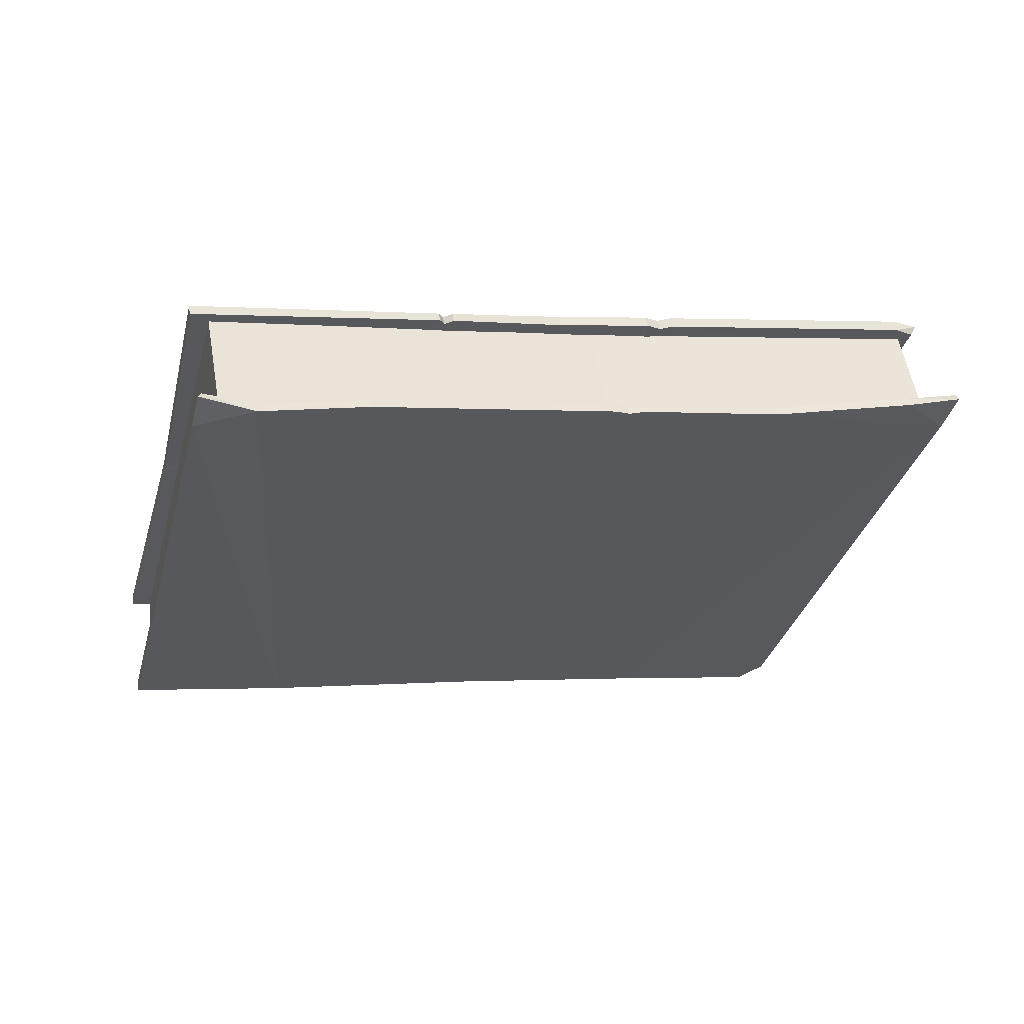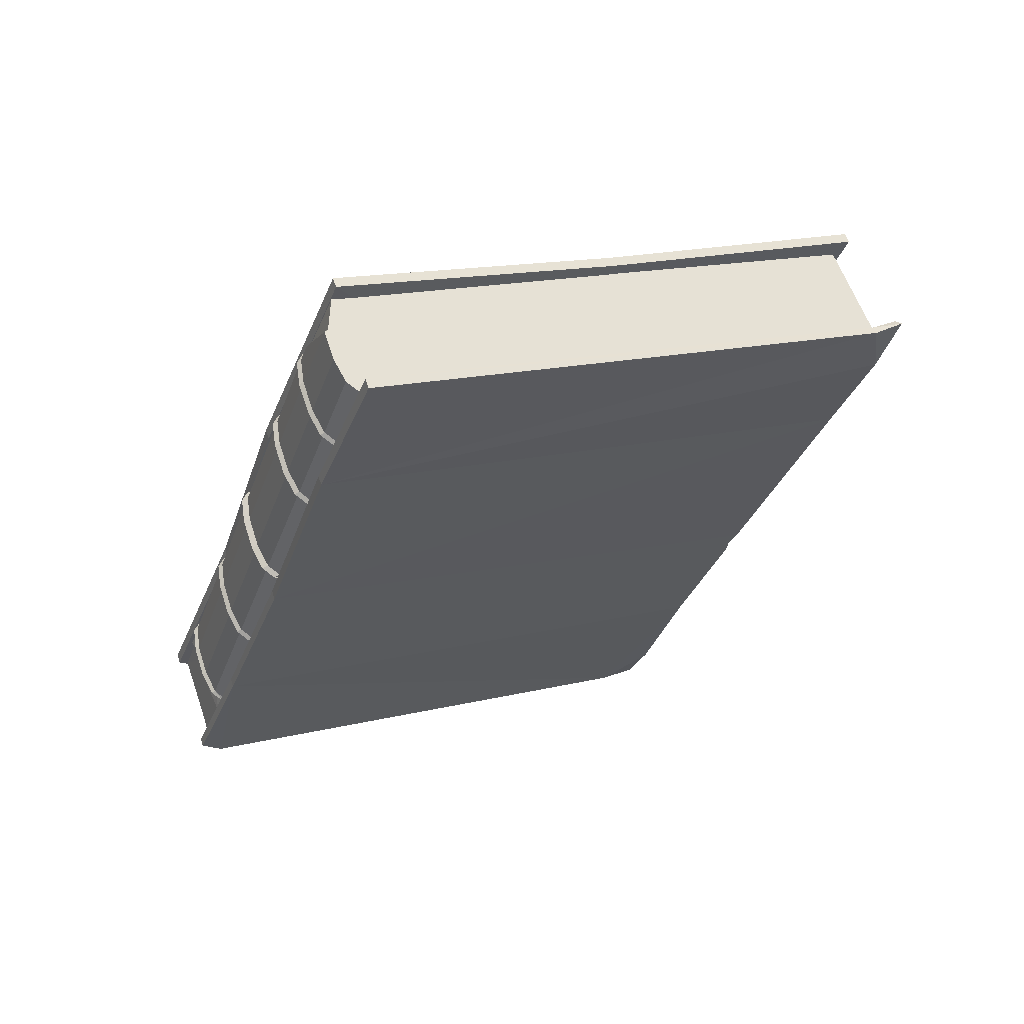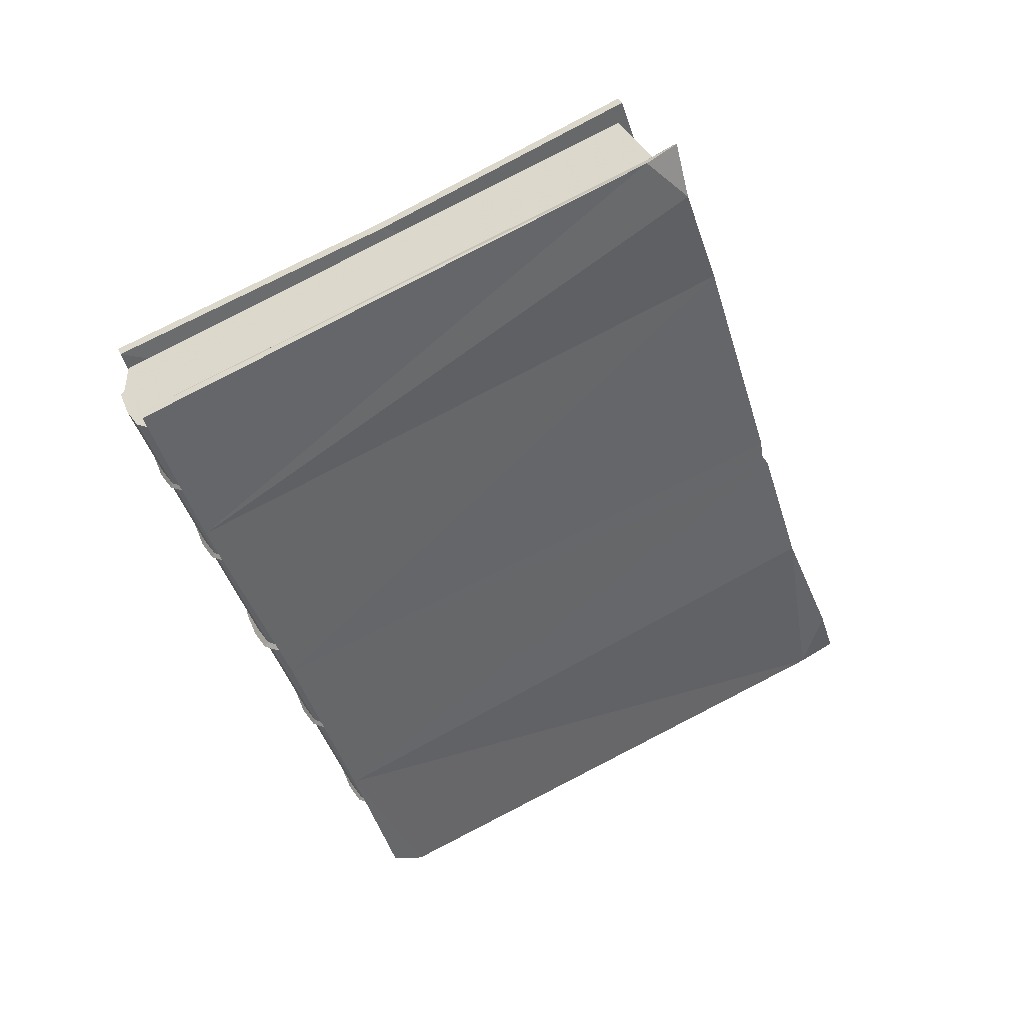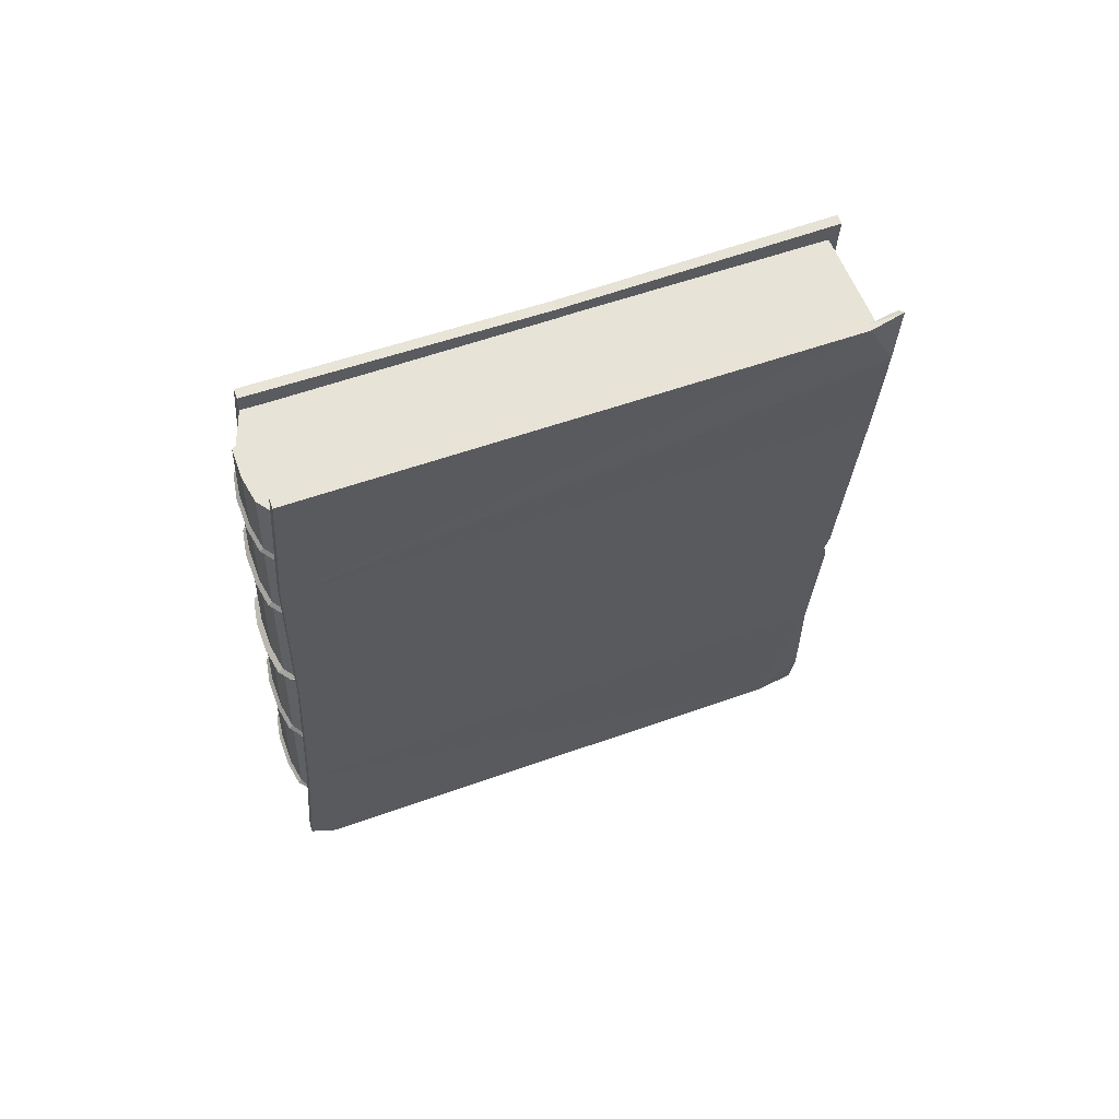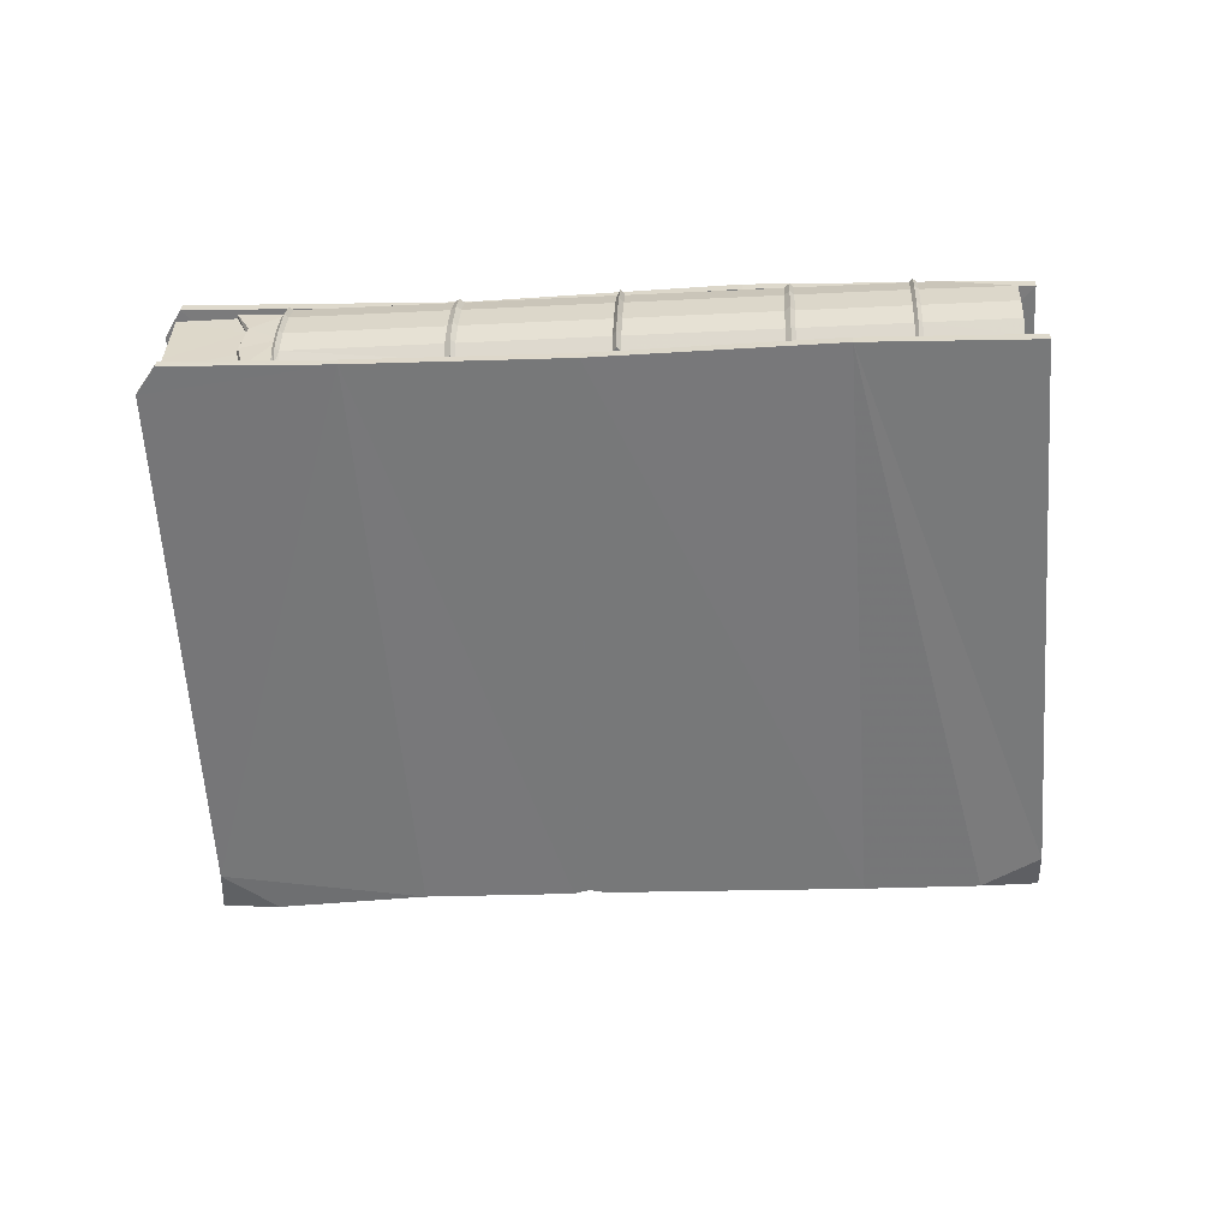
<metadata>
{"format":"obj","ext":"obj","renderer":"f3d","projection":"perspective","resolution":1024,"background":"white","views":[{"elev":-12.2,"azim":153.5,"up":"+Y"},{"elev":-36.2,"azim":62.6,"up":"+Y"},{"elev":-47.9,"azim":97.3,"up":"+Y"},{"elev":-30.9,"azim":77.9,"up":"+Y"},{"elev":-78.4,"azim":-6.9,"up":"+Y"}]}
</metadata>
<code>
v -7.688 -6.435 10.65
v -7.763 -6.058 11.25
v -7.959 -5.986 11.05
v 13.92 -7.778 14.2
v 18.56 1.057 -9.193
v 13.92 -5.51 15.08
v -15.67 -5.906 9.246
v -15.72 -5.834 9.057
v -14.57 -5.937 9.328
v -19.69 -5.686 7.58
v -15.78 2.906 -14.38
v -11.93 -6.561 9.818
v -13.12 3.379 -15.63
v -6.697 2.517 -14.09
v -14.44 -5.98 9.444
v -14.64 -5.553 9.908
v -19.01 -4.391 8.952
v -14.49 3.202 -14.87
v -19.12 -5.609 8.46
v -14.57 -3.67 10.21
v -14.52 -5.618 10.08
v -11.89 -6.196 9.967
v -18.96 -5.838 8.995
v -2.732 -7.106 11.24
v -18.98 -6.185 8.849
v -19.69 -5.339 7.707
v -0.2225 2.124 -13.04
v -14.67 -4.554 10.49
v -14.55 -4.618 10.67
v -14.55 -3.26 11.18
v 13.85 -4.948 15.73
v 13.96 -3.34 15.72
v 13.81 -6.401 15.39
v 13.81 -5.128 15.86
v -14.67 -3.195 11
v -14.51 -2.125 11.38
v -14.63 -2.06 11.21
v -14.44 -1.61 11.13
v -14.57 -1.569 11.03
v 18.53 5.356 -7.31
v -16.66 -1.473 10.77
v -15.96 -2.816 10.39
v -2.682 -6.728 11.4
v 7.487 -7.838 13.15
v 7.469 -7.434 13.3
v 1.226 2.371 -12.59
v 12.23 1.685 -10.83
v 12.26 1.333 -11.03
v 1.189 2.027 -12.78
v 14.83 -8.241 14.19
v 14.83 -7.824 14.35
v 19.36 0.6025 -8.387
v 19.5 1.39 -9.639
v 16.97 1.129 -9.932
v 17.15 0.7635 -10.13
v 0.4145 2.02 -12.76
v 0.4505 2.362 -12.58
v -13.13 3.719 -15.5
v -0.1875 2.465 -12.85
v -6.664 2.857 -13.93
v 9.752 -4.779 15.2
v 9.748 -6.137 14.69
v 9.862 -4.84 15.36
v 9.903 -3.705 15.57
v 9.894 -7.198 14.26
v 9.859 -6.198 14.85
v 9.859 -7.514 13.5
v 9.97 -7.576 13.67
v 9.782 -7.137 14.1
v 9.97 -3.208 15.36
v 9.859 -3.146 15.2
v 9.792 -3.644 15.4
v 5.304 -5.848 13.93
v 5.339 -6.848 13.34
v 5.309 -4.491 14.43
v 5.349 -3.355 14.64
v 5.415 -7.226 12.74
v 5.415 -2.858 14.44
v -1.44 -3.004 13.71
v -1.375 -2.507 13.51
v -1.548 -2.909 13.46
v -1.589 -4.043 13.25
v -1.481 -4.139 13.5
v -1.482 -6.778 11.56
v -1.375 -6.874 11.81
v -1.558 -6.401 12.15
v -1.482 -2.41 13.25
v -1.483 -5.497 12.99
v -1.267 -5.423 12.8
v -1.45 -6.497 12.41
v -1.233 -6.422 12.21
v -1.264 -4.064 13.31
v -1.591 -5.402 12.74
v 10.18 -3.152 15.22
v -14.33 -2.079 11.26
v 10.06 -6.157 14.74
v 10.09 -7.157 14.15
v 10.06 -4.799 15.25
v -14.34 -5.572 9.959
v -14.37 -4.572 10.55
v -14.27 -1.589 11.08
v 13.84 -7.4 14.8
v -14.27 -5.957 9.38
v 10.17 -7.534 13.56
v 10.1 -3.664 15.46
v -14.37 -3.214 11.05
v 17.08 5.814 -6.692
v 15.12 5.436 -5.687
v 15.02 1.891 3.7
v 15.08 1.604 3.597
v -17.52 -0.0675 9.25
v -15.52 3.747 -1.181
v -15.51 3.453 -1.298
v 13.31 1.992 3.432
v 14.99 5.096 -5.648
v -11.47 7.007 -10.22
v -13.49 3.613 -0.8635
v -11.4 6.654 -10.15
v -17.58 -0.3775 9.173
v -17.11 3.649 -1.507
v 14.81 -3.019 16.04
v 14.81 -3.436 15.87
v 16.95 1.59 3.932
v -15.42 0.1045 7.898
v -6.742 -0.5665 9.346
v -13.39 3.326 -0.9595
v 16.95 1.175 3.766
v 12.94 -2.465 14.37
v -15.55 0.3305 8.158
v -19.53 -0.5655 9.544
v -17.11 3.204 -1.683
v -2.276 2.349 0.6995
v 5.638 1.548 1.841
v 3.371 -2.826 14.3
v 3.954 -1.083 11.25
v 5.756 2.324 2.167
v -4.965 2.972 0.4505
v -1.407 7.275 -11.11
v -2.901 6.674 -10.35
v 2.601 7.008 -10.17
v 5.961 1.532 1.893
v 11.46 -1.53 12.76
v 11.39 -1.743 12.46
v 17.17 5.582 -6.936
v 13.21 1.716 3.303
v -7.447 -2.052 12.23
v -5.035 2.292 0.1725
v -7.447 -1.635 12.39
v -18.95 -1.461 10.65
v 3.371 -2.409 14.46
v -18.95 -1.044 10.81
v 7.878 6.147 -8.432
v 7.775 6.589 -9.564
v -7.11 -1.164 10.93
v 7.566 5.895 -6.904
v -3.133 6.415 -8.809
v 7.533 5.548 -6.846
v 7.847 6.376 -8.18
v -2.928 6.901 -10.1
v -3.164 6.07 -8.751
v -2.134 7.25 -10.99
v -13.34 7.839 -11.78
v 8.4 6.19 -9.589
v 8.118 6.112 -9.394
v 8.116 6.474 -9.255
v 19.47 5.494 -7.575
v -19.53 -0.9855 9.381
v 2.668 6.56 -10.33
v -1.468 6.831 -11.3
v 8.418 6.548 -9.445
v 7.775 6.227 -9.704
v 19.47 5.911 -7.413
v -15.63 4.121 -15.79
v -15.77 3.244 -14.25
v 19.69 1.175 -9.835
v -15.64 3.862 -16.04
v 19.48 0.2175 -8.452
v -2.175 6.804 -11.17
v -15.33 7.699 -11.86
v -15.32 7.232 -12.06
v -14.1 7.772 -13.49
v -2.681 6.923 -11.45
v -14.07 8.241 -13.3
v -16.05 -2.735 10.19
v -16.09 -4.46 9.726
v -16.12 -4.41 9.532
v -14.53 7.499 -12.99
v -19.12 -1.24 10.16
v -6.777 -0.3475 9.623
v -7.079 -0.8275 10.9
v 3.696 -1.348 12.82
v 12.91 -2.124 14.33
v -13.37 7.614 -12.05
v -2.679 7.376 -11.28
v 5.095 -5.899 14.06
v 5.13 -6.899 13.47
v 5.206 -7.277 12.88
v 5.099 -4.541 14.57
v 5.206 -2.909 14.57
v 5.14 -3.406 14.77
v 5.024 -7.201 12.67
v 4.949 -6.823 13.27
v 5.024 -2.833 14.37
v 4.958 -3.33 14.57
v 4.914 -5.823 13.86
v 4.917 -4.465 14.37
v 11.16 -3.763 15.63
v -16.63 -1.407 10.6
v 3.923 -0.8625 11.53
v 3.668 -1.684 12.85
v -14.92 7.633 -13.54
v -15.12 8.036 -13.58
v -7.798 -5.058 11.83
v -7.583 -5.013 11.71
v -7.472 -6.39 10.53
v -7.548 -6.013 11.12
v -7.794 -3.701 12.34
v -7.472 -2.022 12.22
v -7.688 -2.068 12.35
v -7.539 -2.52 12.43
v -7.579 -3.655 12.22
v -7.754 -2.565 12.55
v 0.9905 2.092 -11.93
v -7.884 -1.995 12.15
v -7.884 -6.363 10.46
v 0.9515 6.39 -10.05
v -7.949 -2.493 12.36
v -7.99 -3.628 12.15
v -1.158 -2.431 13.31
v -1.224 -2.93 13.51
v -1.158 -6.8 11.61
v -7.993 -4.986 11.64
f 1 2 3
f 4 5 6
f 7 8 9
f 10 11 12
f 13 14 11
f 9 15 16
f 17 18 19
f 20 7 9
f 15 21 16
f 22 23 12
f 22 12 24
f 25 23 26
f 23 25 12
f 10 25 26
f 11 14 12
f 14 27 12
f 28 29 30
f 21 29 28
f 16 21 28
f 31 6 32
f 33 6 34
f 35 30 36
f 37 35 36
f 38 39 37
f 36 38 37
f 40 32 6
f 5 40 6
f 16 20 9
f 37 39 20
f 39 41 42
f 20 39 42
f 43 24 44
f 45 43 44
f 46 47 48
f 49 46 48
f 27 24 12
f 35 28 30
f 47 46 43
f 45 47 43
f 50 51 44
f 45 51 52
f 53 54 52
f 51 45 44
f 48 44 24
f 44 48 55
f 49 48 24
f 54 45 52
f 56 57 49
f 24 27 56
f 13 58 14
f 57 46 49
f 57 43 46
f 59 57 56
f 56 49 24
f 57 59 43
f 27 59 56
f 43 22 24
f 60 59 27
f 14 60 27
f 25 10 12
f 58 60 14
f 59 60 22
f 43 59 22
f 61 62 63
f 61 63 64
f 65 66 62
f 62 66 63
f 67 68 69
f 70 71 72
f 69 65 62
f 68 65 69
f 73 74 62
f 67 69 74
f 75 73 61
f 74 69 62
f 72 71 76
f 75 61 72
f 77 67 74
f 71 78 76
f 79 80 81
f 82 83 79
f 84 85 86
f 80 87 81
f 88 89 83
f 90 91 89
f 81 82 79
f 89 92 83
f 72 61 64
f 93 88 83
f 90 88 93
f 64 70 72
f 86 90 93
f 85 90 86
f 82 93 83
f 76 75 72
f 94 31 32
f 38 36 95
f 96 33 34
f 96 97 33
f 98 96 34
f 21 99 100
f 101 38 95
f 99 21 15
f 35 20 28
f 37 20 35
f 102 6 33
f 28 20 16
f 97 102 33
f 103 99 15
f 4 102 97
f 104 4 97
f 65 68 97
f 65 97 96
f 70 64 105
f 68 104 97
f 63 98 64
f 96 98 63
f 73 62 61
f 98 105 64
f 29 100 30
f 106 95 36
f 29 21 100
f 100 106 30
f 66 96 63
f 66 65 96
f 30 106 36
f 94 70 105
f 107 108 109
f 107 109 110
f 111 112 113
f 108 114 109
f 108 115 114
f 116 117 118
f 117 116 112
f 119 111 113
f 119 113 120
f 121 122 123
f 124 125 126
f 122 127 123
f 121 123 128
f 129 117 112
f 129 124 117
f 130 119 120
f 130 120 131
f 132 133 134
f 135 136 137
f 125 135 137
f 125 137 126
f 138 139 140
f 141 127 122
f 134 141 122
f 142 114 143
f 134 133 141
f 144 107 110
f 110 123 144
f 114 145 143
f 146 147 132
f 143 145 136
f 135 143 136
f 146 148 149
f 150 148 146
f 134 150 146
f 121 150 134
f 119 151 148
f 152 153 140
f 154 119 148
f 149 151 130
f 155 156 157
f 155 157 115
f 158 159 156
f 156 159 116
f 156 160 157
f 139 138 161
f 155 158 156
f 155 108 158
f 152 139 159
f 159 139 162
f 163 164 165
f 163 166 127
f 167 130 131
f 168 169 138
f 170 163 165
f 146 132 134
f 140 153 168
f 168 171 133
f 139 152 140
f 153 171 168
f 152 144 170
f 166 163 170
f 132 168 133
f 144 172 170
f 58 173 174
f 175 53 52
f 173 176 11
f 174 173 11
f 53 175 55
f 54 53 55
f 177 175 52
f 55 175 177
f 147 169 132
f 169 178 161
f 140 168 138
f 169 168 132
f 167 131 147
f 149 167 147
f 138 169 161
f 119 130 151
f 50 177 51
f 177 50 44
f 173 58 176
f 177 52 51
f 54 55 48
f 47 54 48
f 54 47 45
f 44 55 177
f 22 60 58
f 22 58 174
f 26 174 11
f 10 26 11
f 176 13 11
f 58 13 176
f 23 22 174
f 23 174 26
f 118 126 137
f 160 118 137
f 160 137 136
f 179 180 131
f 181 182 180
f 182 181 183
f 127 166 172
f 123 127 172
f 42 184 185
f 17 19 186
f 185 20 42
f 184 186 185
f 187 18 17
f 188 187 17
f 17 186 184
f 188 17 184
f 189 129 190
f 189 190 191
f 142 192 109
f 109 192 110
f 129 111 190
f 162 193 113
f 193 179 113
f 114 142 109
f 159 162 116
f 123 172 144
f 194 182 183
f 179 120 113
f 120 179 131
f 183 193 194
f 146 149 147
f 193 139 194
f 195 196 73
f 197 77 74
f 195 73 198
f 196 74 73
f 78 199 76
f 75 76 200
f 196 197 74
f 199 200 76
f 201 197 202
f 199 203 204
f 202 196 205
f 197 196 202
f 204 206 200
f 73 75 198
f 200 199 204
f 206 198 200
f 94 207 31
f 34 6 31
f 105 98 207
f 207 34 31
f 186 8 185
f 7 20 185
f 186 19 8
f 8 7 185
f 208 184 41
f 208 188 184
f 198 75 200
f 184 42 41
f 207 94 105
f 98 34 207
f 41 39 208
f 102 4 6
f 141 163 127
f 107 144 152
f 108 155 115
f 108 107 158
f 152 165 153
f 180 182 147
f 158 107 152
f 152 170 165
f 192 142 191
f 143 135 209
f 209 135 189
f 128 192 210
f 115 157 145
f 157 160 136
f 157 136 145
f 142 143 209
f 191 190 210
f 192 191 210
f 117 126 118
f 190 154 210
f 142 209 191
f 209 189 191
f 116 162 112
f 135 125 189
f 189 125 124
f 161 178 194
f 131 180 147
f 178 182 194
f 148 151 149
f 210 154 148
f 178 147 182
f 194 139 161
f 111 129 112
f 139 193 162
f 158 152 159
f 115 145 114
f 116 118 156
f 211 180 179
f 172 166 170
f 118 160 156
f 123 110 128
f 111 119 154
f 112 162 113
f 124 126 117
f 129 189 124
f 192 128 110
f 190 111 154
f 178 169 147
f 164 133 171
f 167 149 130
f 163 141 133
f 164 163 133
f 121 128 150
f 150 210 148
f 128 210 150
f 122 121 134
f 212 183 181
f 211 212 181
f 212 211 179
f 211 181 180
f 164 171 153
f 165 164 153
f 179 193 183
f 179 183 212
f 213 2 214
f 1 215 216
f 213 214 217
f 2 216 214
f 218 219 220
f 221 220 222
f 219 222 220
f 2 1 216
f 18 187 223
f 224 101 95
f 103 225 99
f 187 226 223
f 95 106 227
f 227 224 95
f 214 221 217
f 217 221 222
f 106 228 227
f 92 206 204
f 223 226 5
f 203 229 230
f 206 205 198
f 196 195 205
f 230 92 204
f 205 195 198
f 92 89 206
f 91 202 205
f 204 203 230
f 89 205 206
f 231 201 91
f 226 40 5
f 89 91 205
f 201 202 91
f 214 216 93
f 214 93 82
f 84 86 216
f 216 86 93
f 81 87 220
f 221 82 81
f 221 214 82
f 215 84 216
f 90 85 91
f 80 79 230
f 88 90 89
f 85 231 91
f 83 92 79
f 87 218 220
f 229 80 230
f 92 230 79
f 227 228 222
f 222 219 227
f 100 232 228
f 228 217 222
f 228 232 217
f 100 99 232
f 106 100 228
f 99 3 232
f 225 3 99
f 2 213 232
f 232 213 217
f 220 221 81
f 225 1 3
f 219 224 227
f 3 2 232

</code>
